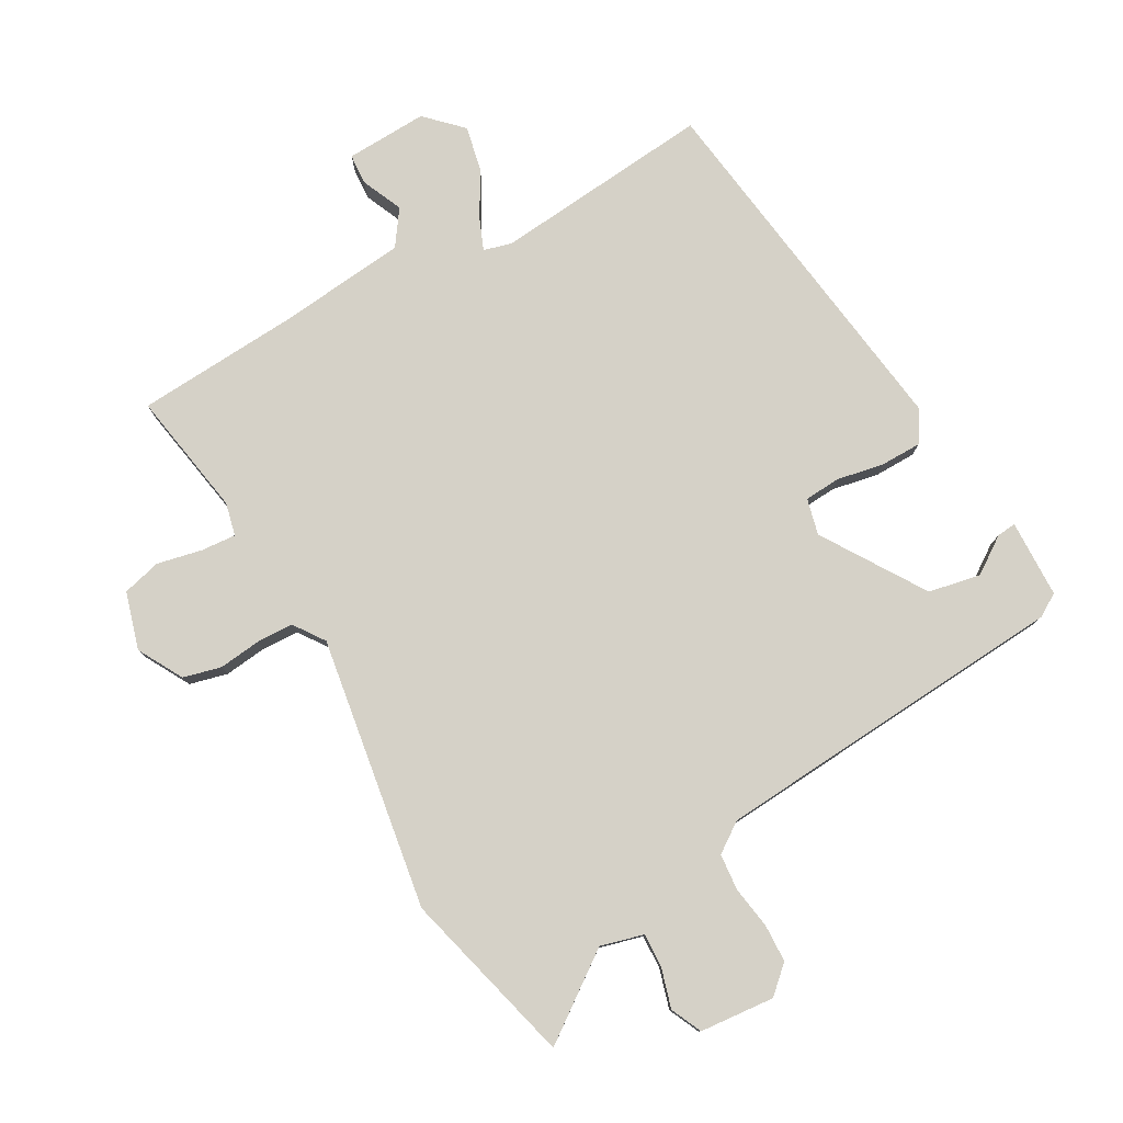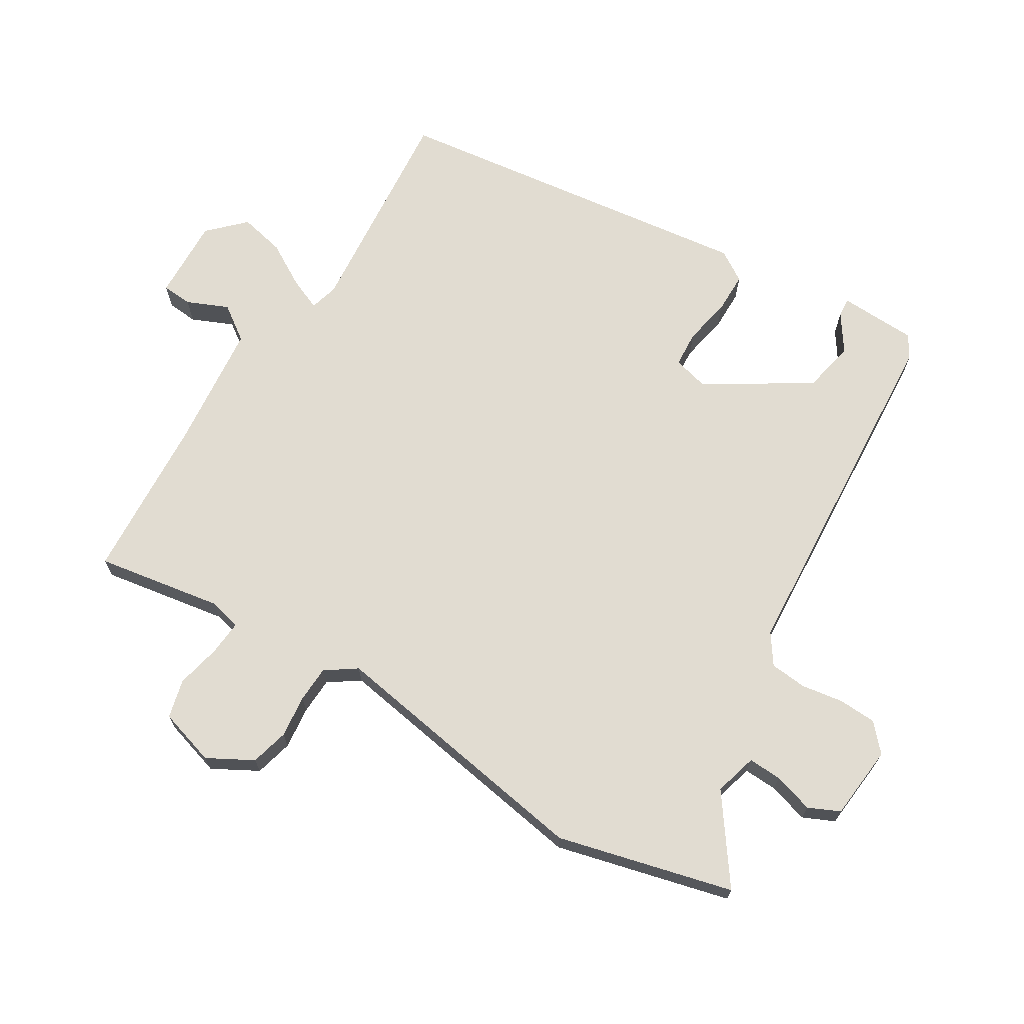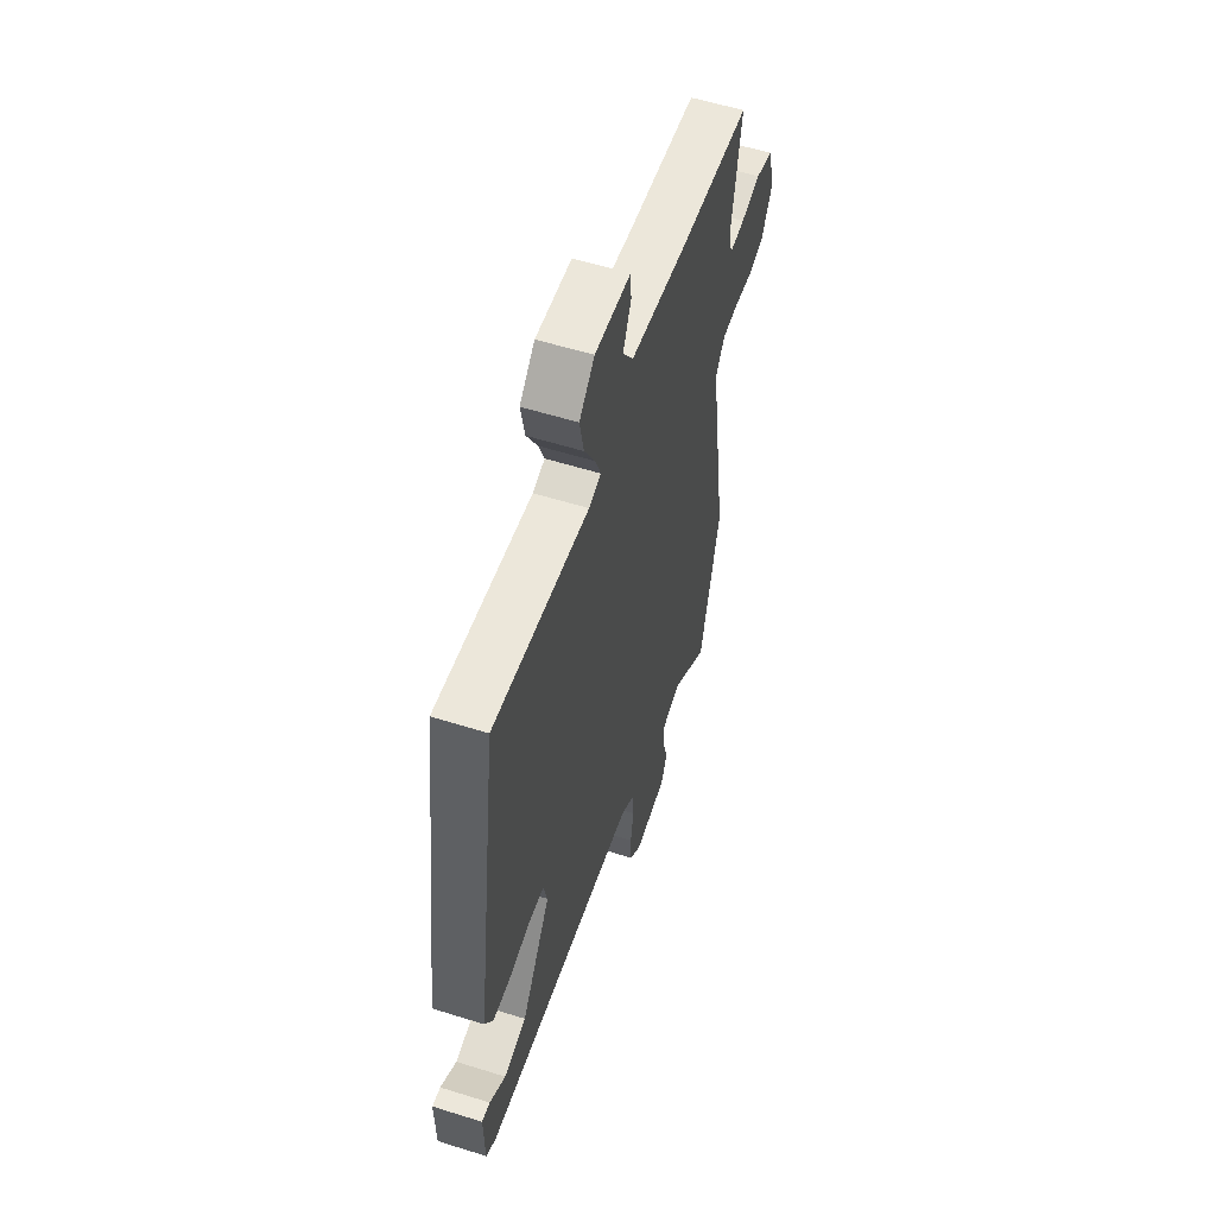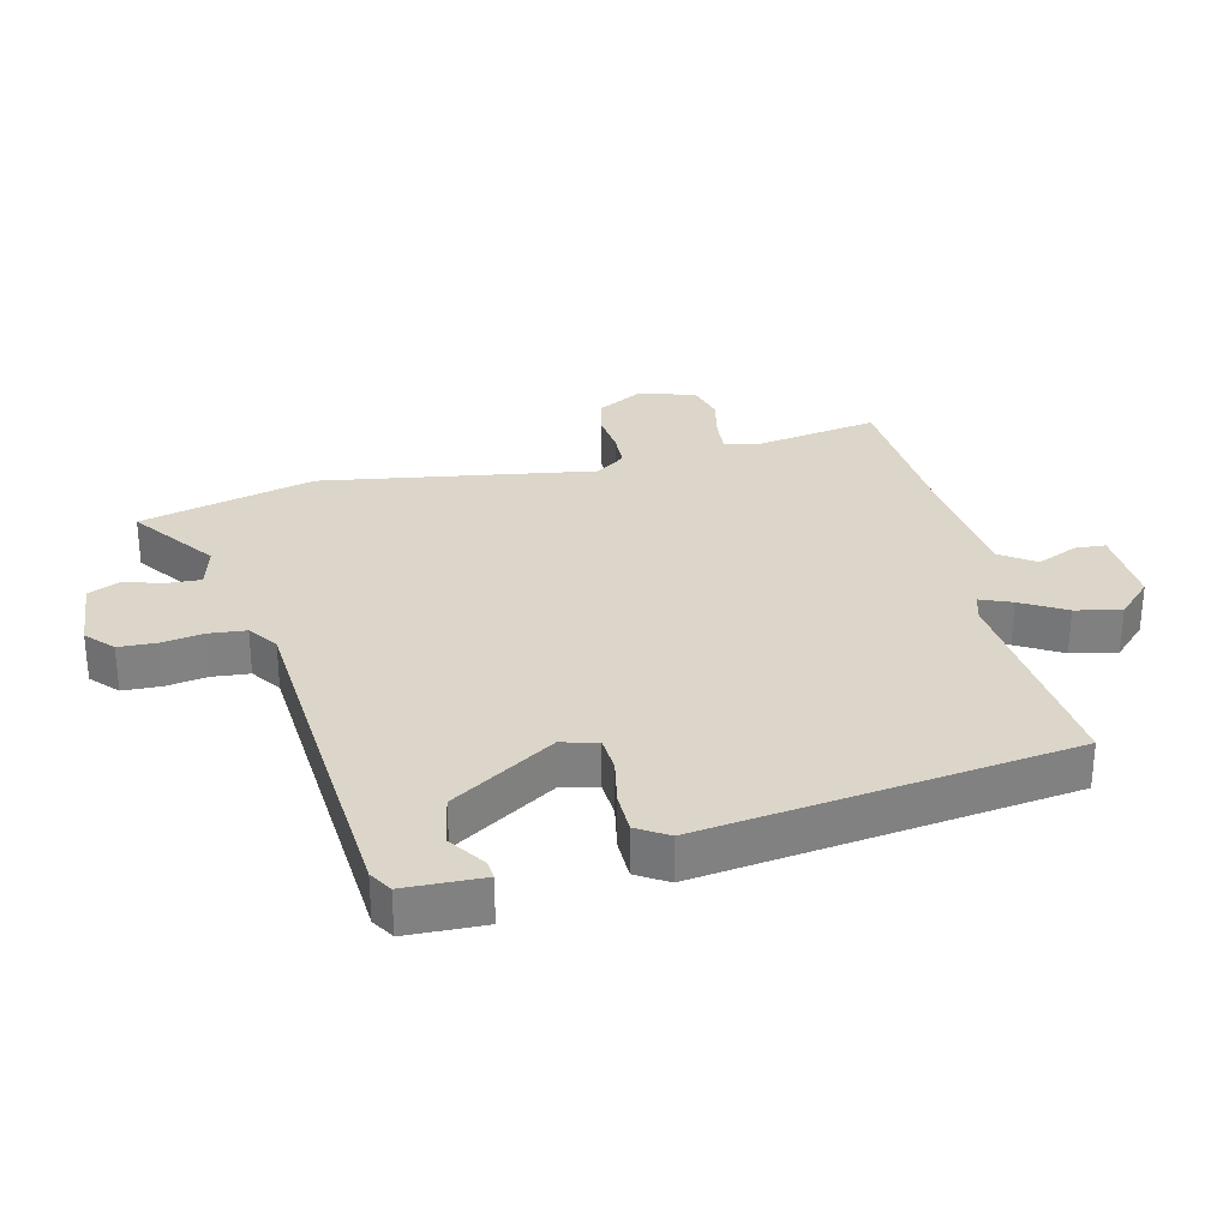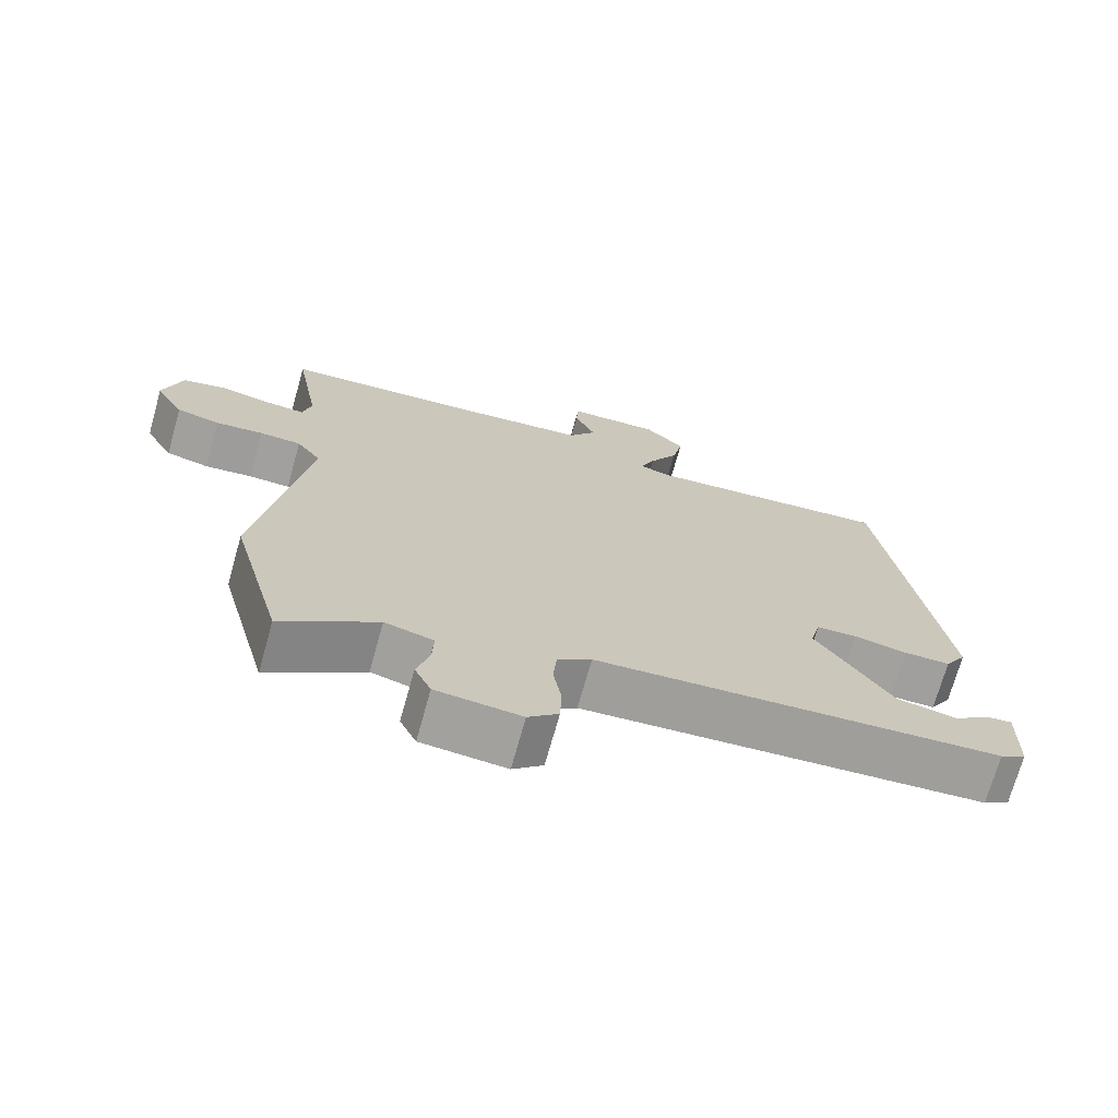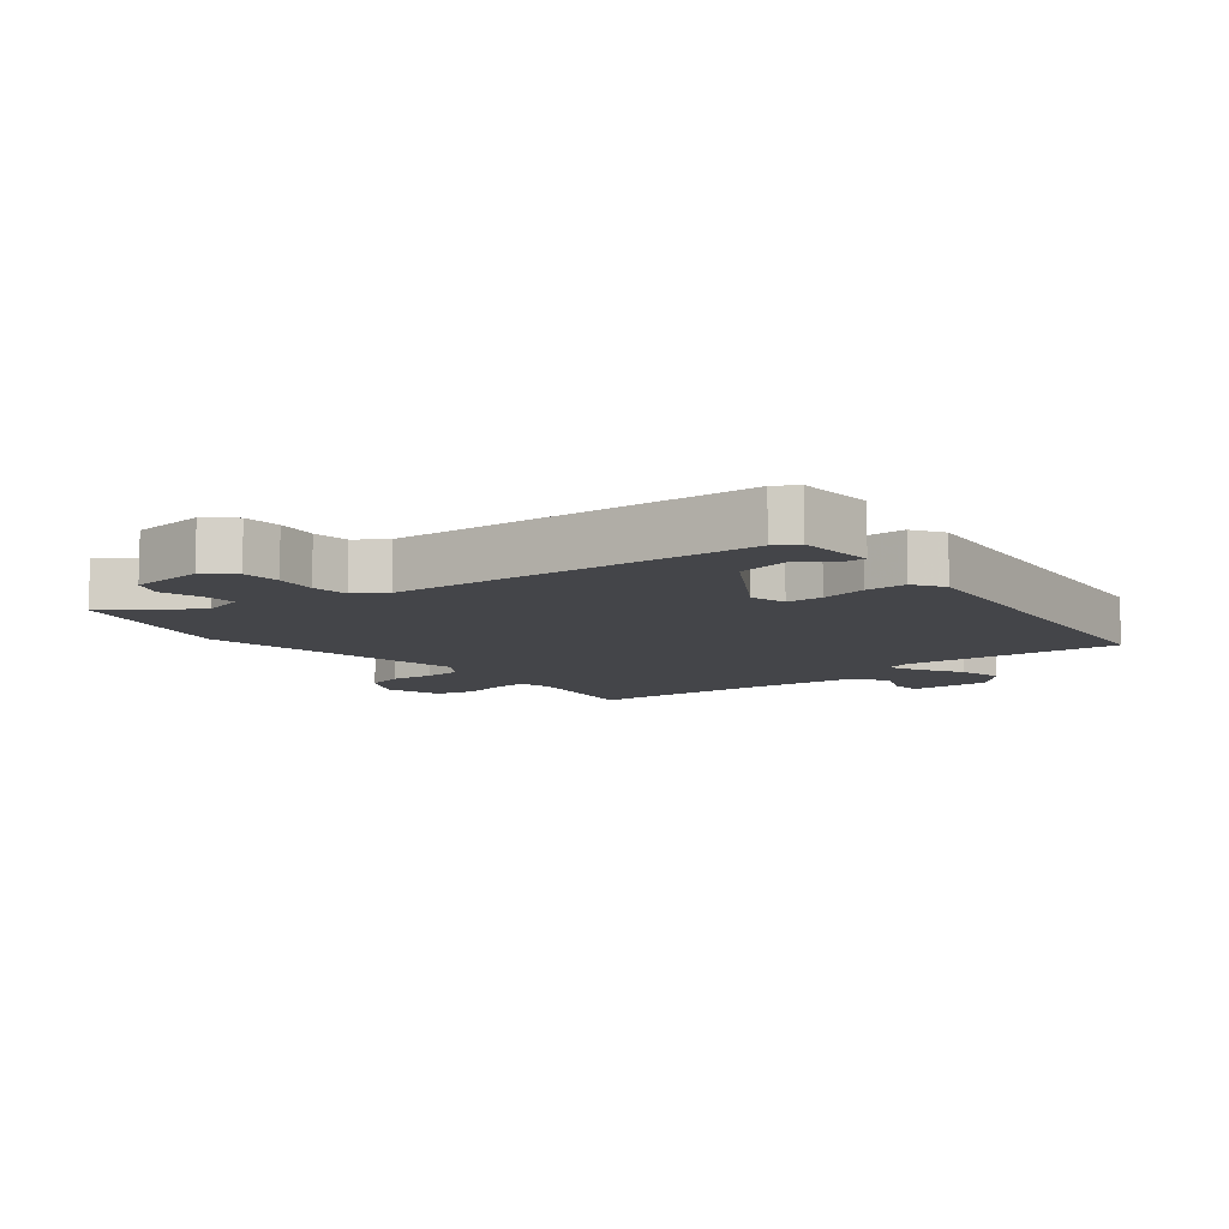
<metadata>
{"format":"obj","ext":"obj","renderer":"f3d","projection":"perspective","resolution":1024,"background":"white","views":[{"elev":78.8,"azim":150.9,"up":"+Y"},{"elev":69.1,"azim":122.0,"up":"+Y"},{"elev":56.4,"azim":-71.8,"up":"+Z"},{"elev":29.9,"azim":-103.1,"up":"+Y"},{"elev":-71.6,"azim":164.3,"up":"+Z"},{"elev":-9.1,"azim":-140.1,"up":"+Y"}]}
</metadata>
<code>
v -0.434 0.07 0.515
v -0.088 0.07 0.481
v -0.044 0.07 0.493
v -0.064 0.07 0.543
v -0.104 0.07 0.613
v -0.119 0.07 0.685
v -0.064 0.07 0.739
v 0.065 0.07 0.733
v 0.068 0.07 0.685
v 0.039 0.07 0.62
v 0.077 0.07 0.565
v 0.277 0.07 0.543
v 0.538 0.07 0.525
v 0.503 0.07 0.327
v 0.515 0.07 0.275
v 0.57 0.07 0.279
v 0.641 0.07 0.294
v 0.702 0.07 0.278
v 0.728 0.07 0.188
v 0.688 0.07 0.117
v 0.628 0.07 0.102
v 0.561 0.07 0.11
v 0.503 0.07 0.108
v 0.469 0.07 0.06
v 0.535 0.07 -0.369
v 0.462 0.07 -0.645
v 0.329 0.07 -0.548
v 0.261 0.07 -0.566
v 0.263 0.07 -0.619
v 0.281 0.07 -0.682
v 0.258 0.07 -0.731
v 0.14 0.07 -0.741
v 0.098 0.07 -0.702
v 0.096 0.07 -0.642
v 0.107 0.07 -0.576
v 0.102 0.07 -0.518
v 0.055 0.07 -0.485
v -0.51 0.07 -0.442
v -0.546 0.07 -0.42
v -0.549 0.07 -0.297
v -0.519 0.07 -0.3
v -0.461 0.07 -0.34
v -0.379 0.07 -0.324
v -0.275 0.07 -0.163
v -0.289 0.07 -0.106
v -0.346 0.07 -0.102
v -0.42 0.07 -0.116
v -0.485 0.07 -0.115
v -0.515 0.07 -0.066
v -0.434 0 0.515
v -0.088 0 0.481
v -0.044 0 0.493
v -0.064 0 0.543
v -0.104 0 0.613
v -0.119 0 0.685
v -0.064 0 0.739
v 0.065 0 0.733
v 0.068 0 0.685
v 0.039 0 0.62
v 0.077 0 0.565
v 0.277 0 0.543
v 0.538 0 0.525
v 0.503 0 0.327
v 0.515 0 0.275
v 0.57 0 0.279
v 0.641 0 0.294
v 0.702 0 0.278
v 0.728 0 0.188
v 0.688 0 0.117
v 0.628 0 0.102
v 0.561 0 0.11
v 0.503 0 0.108
v 0.469 0 0.06
v 0.535 0 -0.369
v 0.462 0 -0.645
v 0.329 0 -0.548
v 0.261 0 -0.566
v 0.263 0 -0.619
v 0.281 0 -0.682
v 0.258 0 -0.731
v 0.14 0 -0.741
v 0.098 0 -0.702
v 0.096 0 -0.642
v 0.107 0 -0.576
v 0.102 0 -0.518
v 0.055 0 -0.485
v -0.51 0 -0.442
v -0.546 0 -0.42
v -0.549 0 -0.297
v -0.519 0 -0.3
v -0.461 0 -0.34
v -0.379 0 -0.324
v -0.275 0 -0.163
v -0.289 0 -0.106
v -0.346 0 -0.102
v -0.42 0 -0.116
v -0.485 0 -0.115
v -0.515 0 -0.066
f 46 47 48 49
f 45 46 49 1
f 44 45 1 2
f 39 40 41 42
f 37 38 39 42
f 37 42 43
f 32 33 34 35
f 32 35 36
f 29 30 31 32
f 28 29 32 36
f 27 28 36 37
f 24 25 26 27
f 19 20 21 22
f 19 22 23
f 16 17 18 19
f 15 16 19 23
f 14 15 23 24
f 12 13 14
f 11 12 14 24
f 7 8 9 10
f 7 10 11
f 4 5 6 7
f 3 4 7 11
f 44 2 3
f 44 3 11 24
f 37 43 44
f 24 27 37 44
f 98 97 96 95
f 50 98 95 94
f 51 50 94 93
f 91 90 89 88
f 91 88 87 86
f 92 91 86
f 84 83 82 81
f 85 84 81
f 81 80 79 78
f 85 81 78 77
f 86 85 77 76
f 76 75 74 73
f 71 70 69 68
f 72 71 68
f 68 67 66 65
f 72 68 65 64
f 73 72 64 63
f 63 62 61
f 73 63 61 60
f 59 58 57 56
f 60 59 56
f 56 55 54 53
f 60 56 53 52
f 52 51 93
f 73 60 52 93
f 93 92 86
f 93 86 76 73
f 1 50 51 2
f 2 51 52 3
f 3 52 53 4
f 4 53 54 5
f 5 54 55 6
f 6 55 56 7
f 7 56 57 8
f 8 57 58 9
f 9 58 59 10
f 10 59 60 11
f 11 60 61 12
f 12 61 62 13
f 13 62 63 14
f 14 63 64 15
f 15 64 65 16
f 16 65 66 17
f 17 66 67 18
f 18 67 68 19
f 19 68 69 20
f 20 69 70 21
f 21 70 71 22
f 22 71 72 23
f 23 72 73 24
f 24 73 74 25
f 25 74 75 26
f 26 75 76 27
f 27 76 77 28
f 28 77 78 29
f 29 78 79 30
f 30 79 80 31
f 31 80 81 32
f 32 81 82 33
f 33 82 83 34
f 34 83 84 35
f 35 84 85 36
f 36 85 86 37
f 37 86 87 38
f 38 87 88 39
f 39 88 89 40
f 40 89 90 41
f 41 90 91 42
f 42 91 92 43
f 43 92 93 44
f 44 93 94 45
f 45 94 95 46
f 46 95 96 47
f 47 96 97 48
f 48 97 98 49
f 49 98 50 1

</code>
